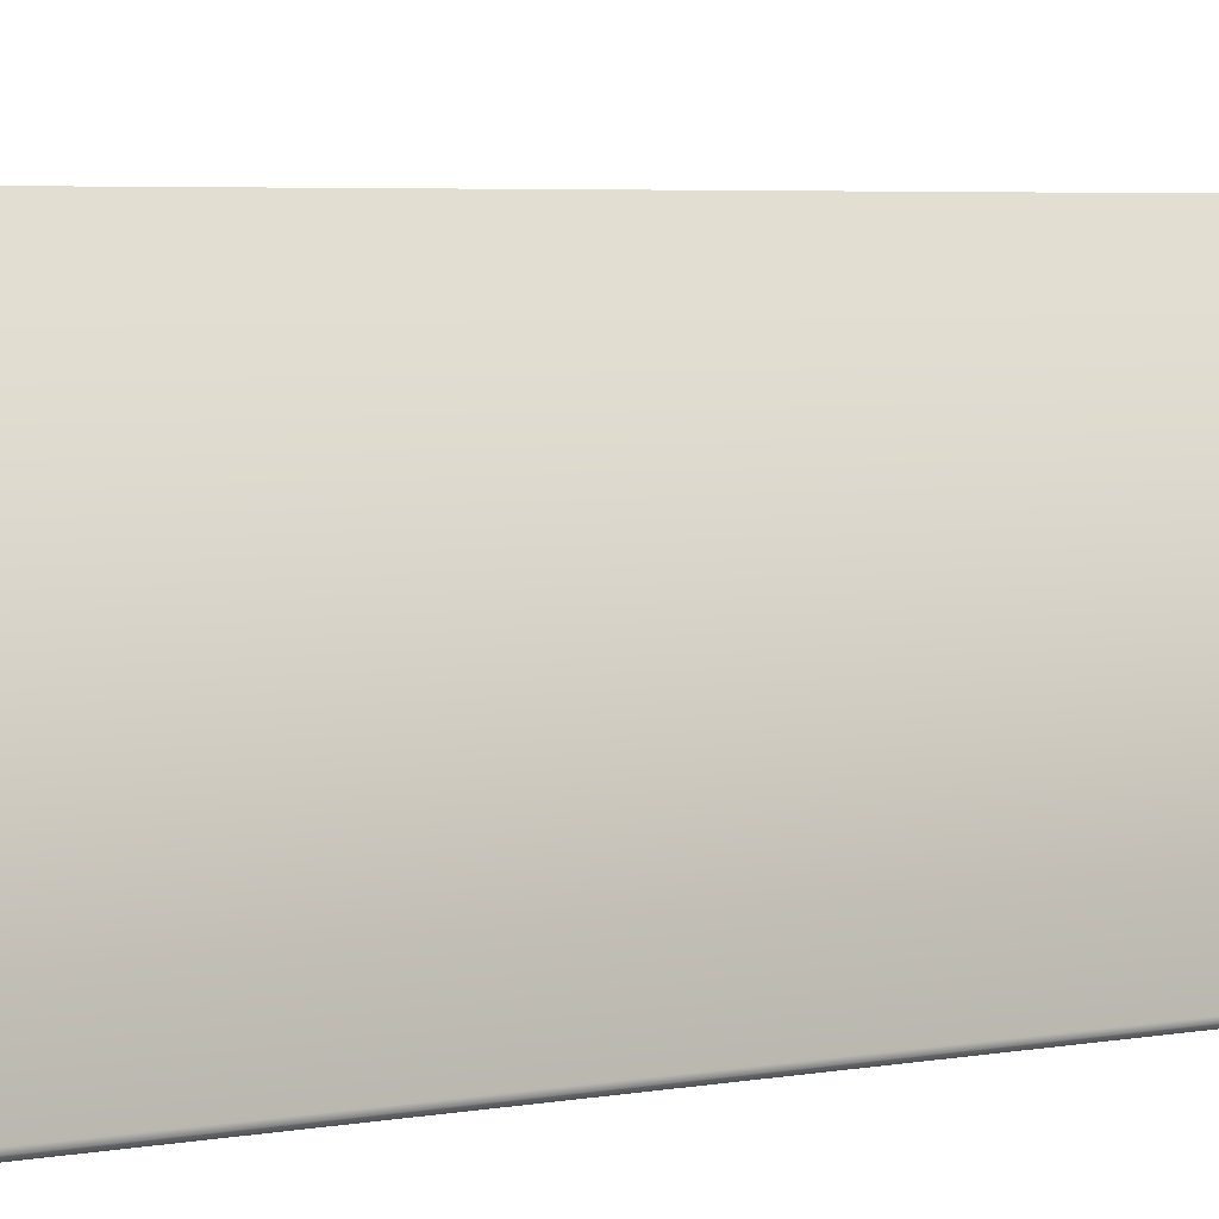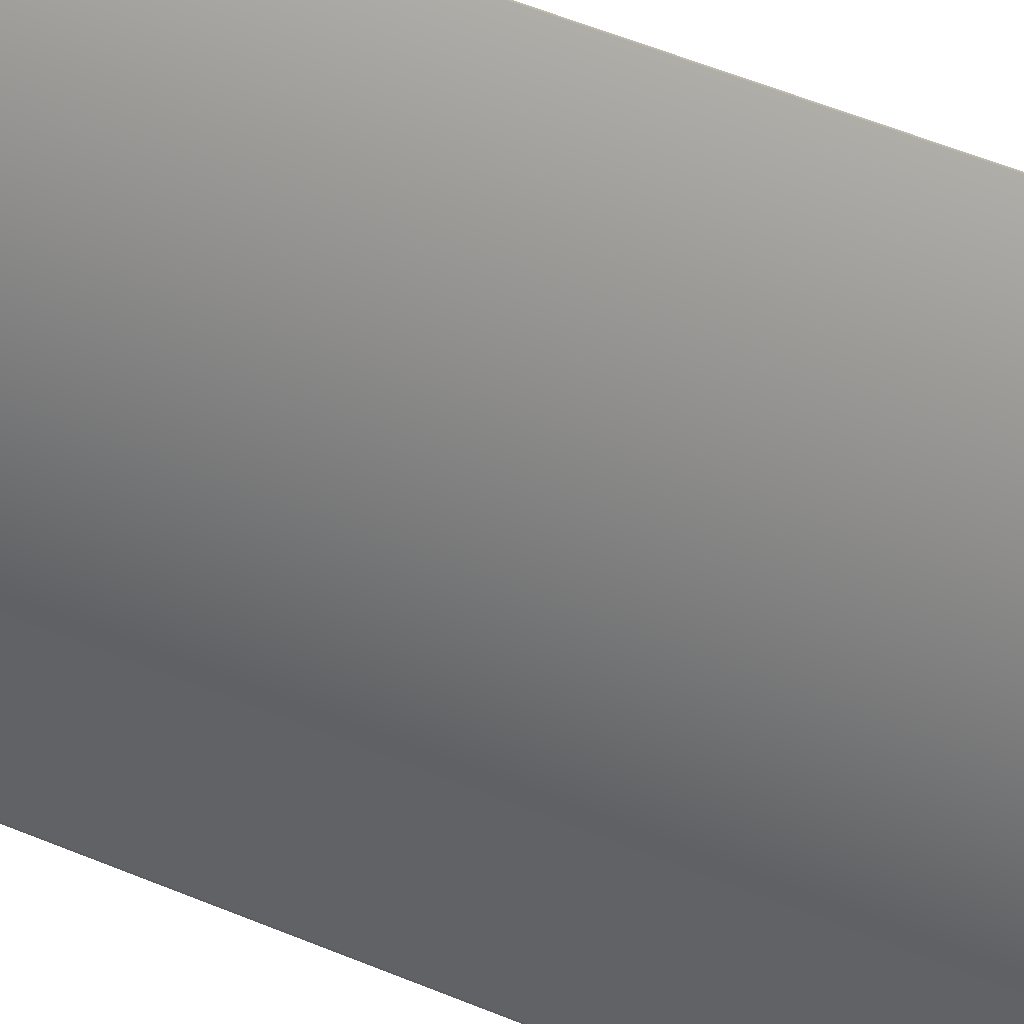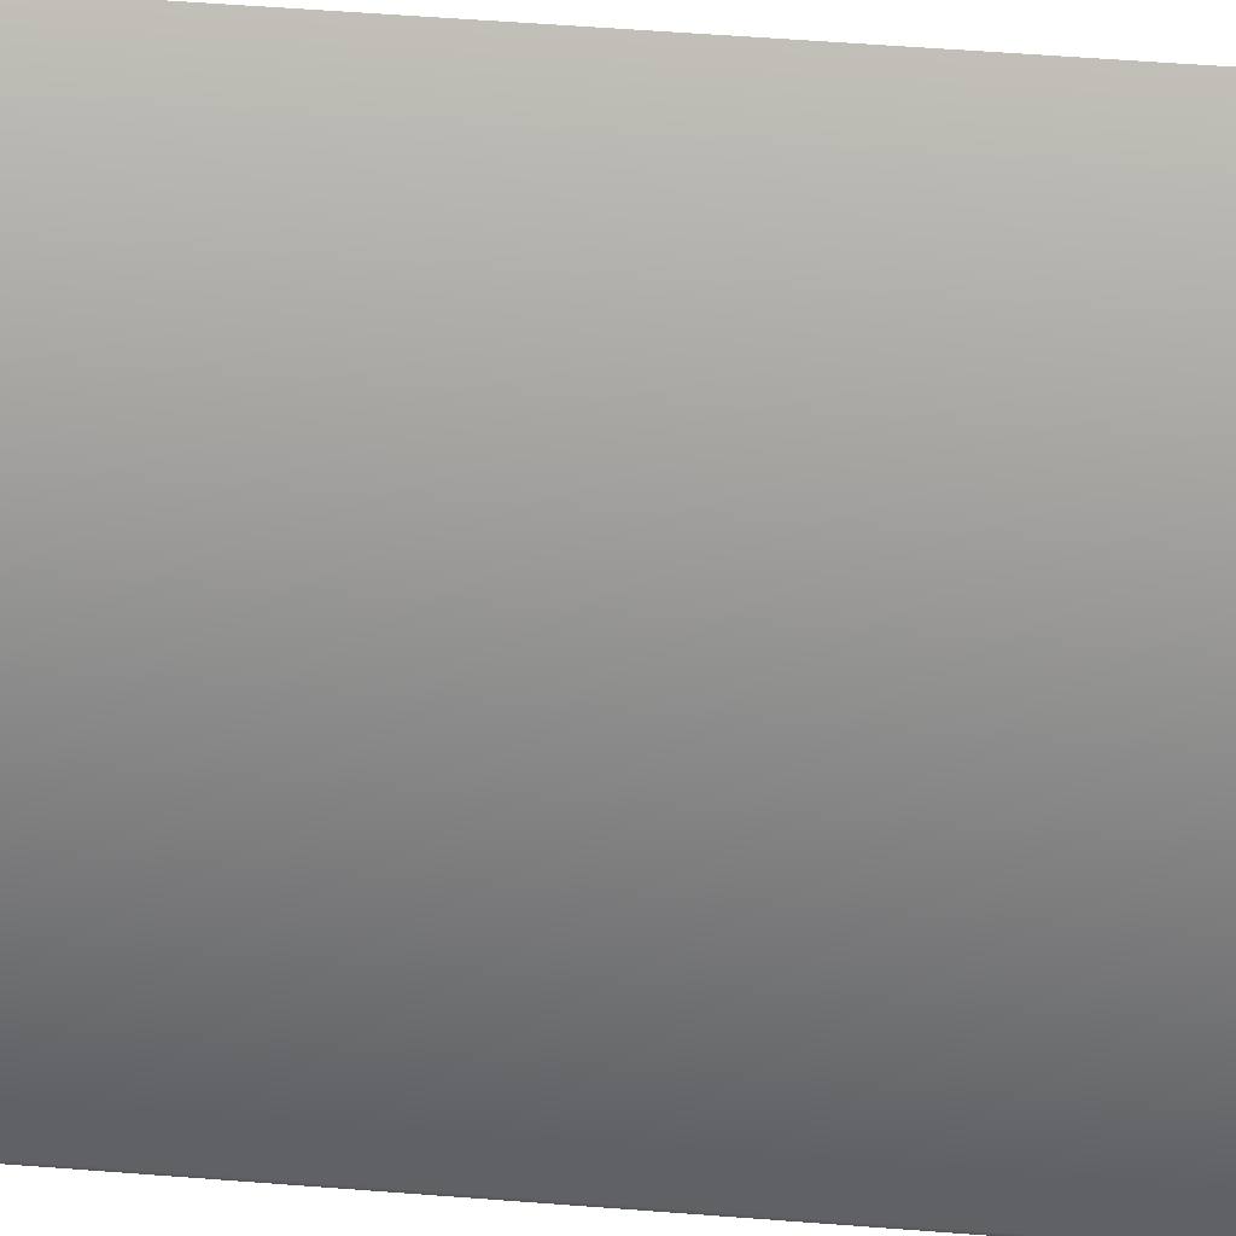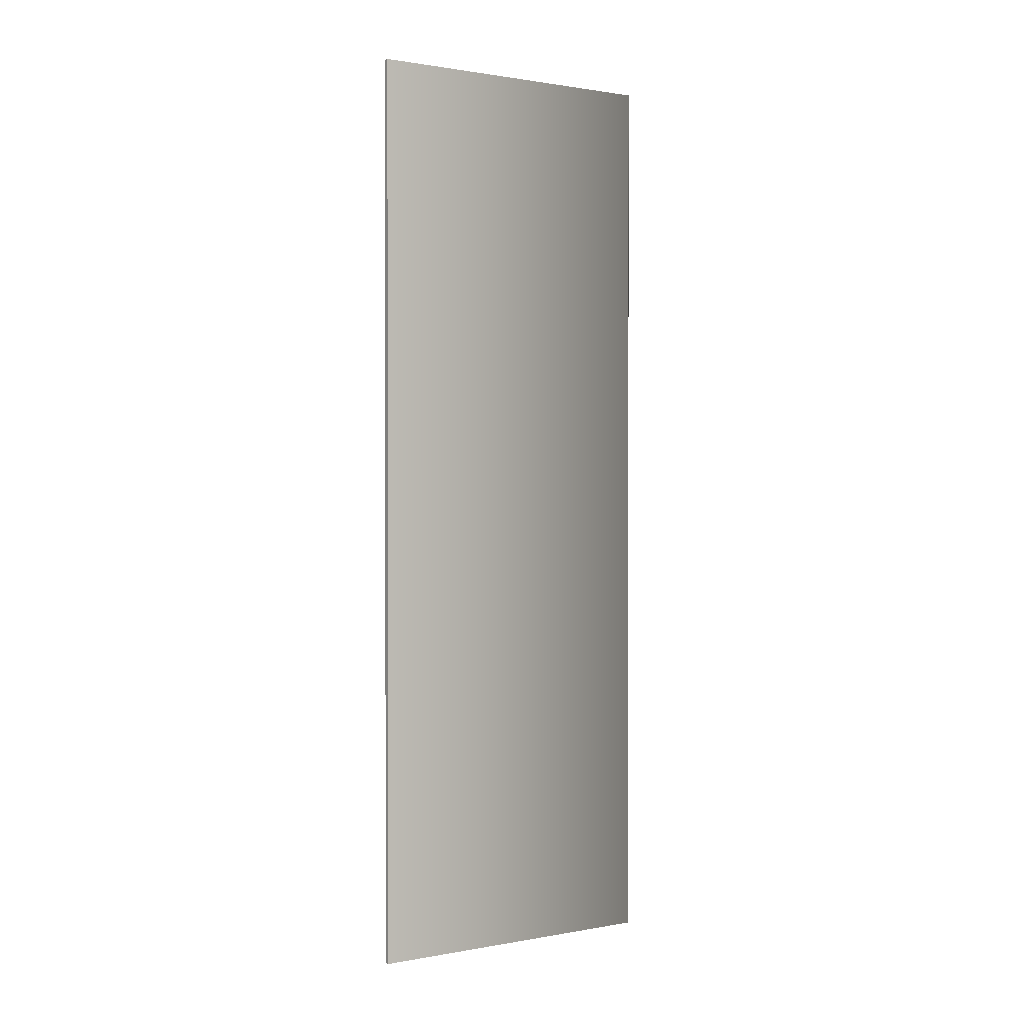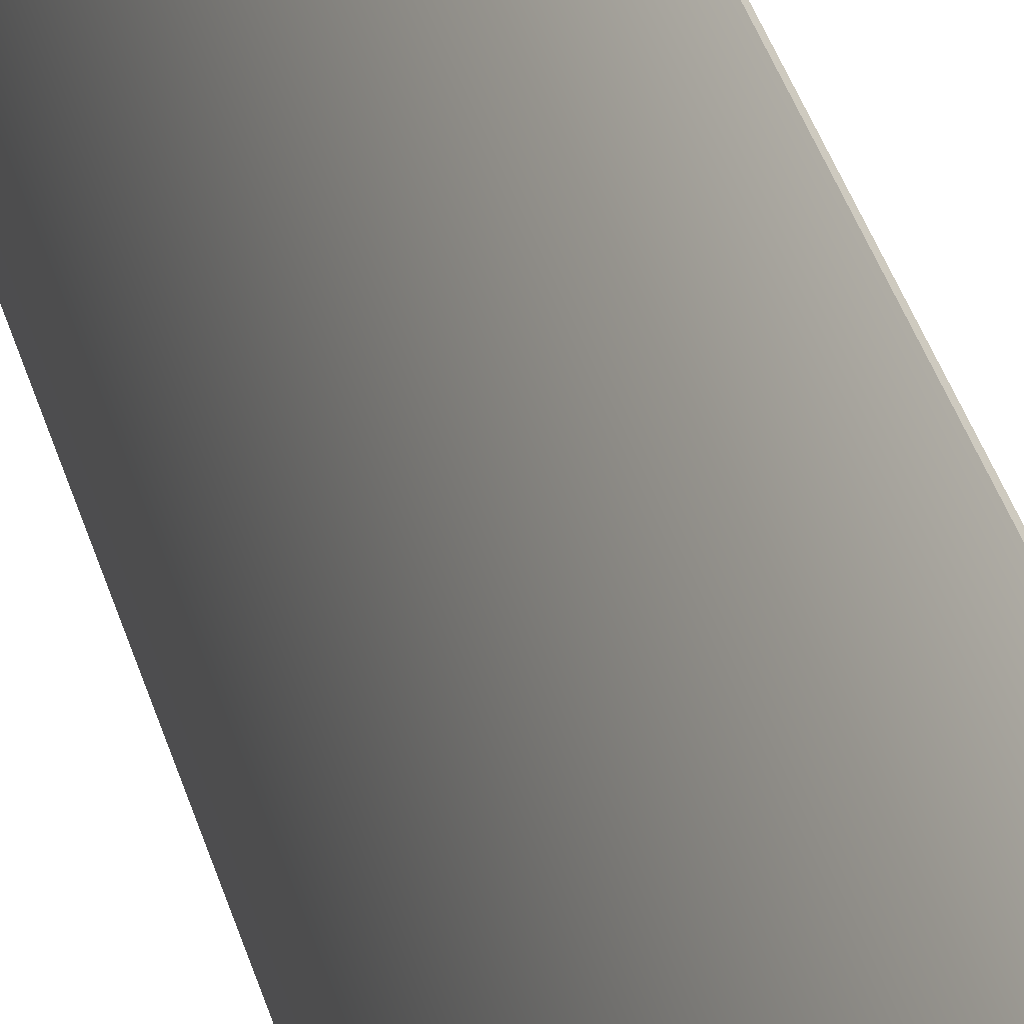
<metadata>
{"format":"obj","ext":"obj","renderer":"f3d","projection":"perspective","resolution":1024,"background":"white","views":[{"elev":3.0,"azim":-132.2,"up":"+Z"},{"elev":52.5,"azim":-65.6,"up":"+Z"},{"elev":46.6,"azim":-84.7,"up":"+Z"},{"elev":1.0,"azim":100.5,"up":"+Y"},{"elev":47.5,"azim":-18.2,"up":"+Z"}]}
</metadata>
<code>
o Box_1_FlapOuter_1
v 0.2151 0.1779 0.1503
v 0.2151 -0.2036 0.1503
v 0.2135 0.1779 0.1519
v 0.2135 -0.2036 0.1519
v 0.1253 0.1779 0.05983
v 0.1253 0.1779 0.06062
v 0.1253 -0.2036 0.05983
v 0.1253 -0.2036 0.06062
v 0.1261 0.1779 0.05906
v 0.1269 0.1779 0.05907
v 0.1261 -0.2036 0.05906
v 0.1269 -0.2036 0.05907
f 1 2 4 3
f 5 6 8 7
f 6 5 9 10
f 7 8 12 11
f 10 9 11 12
f 5 7 11 9
f 10 12 2 1
f 3 4 8 6
f 8 4 2 12
f 3 6 10 1

</code>
